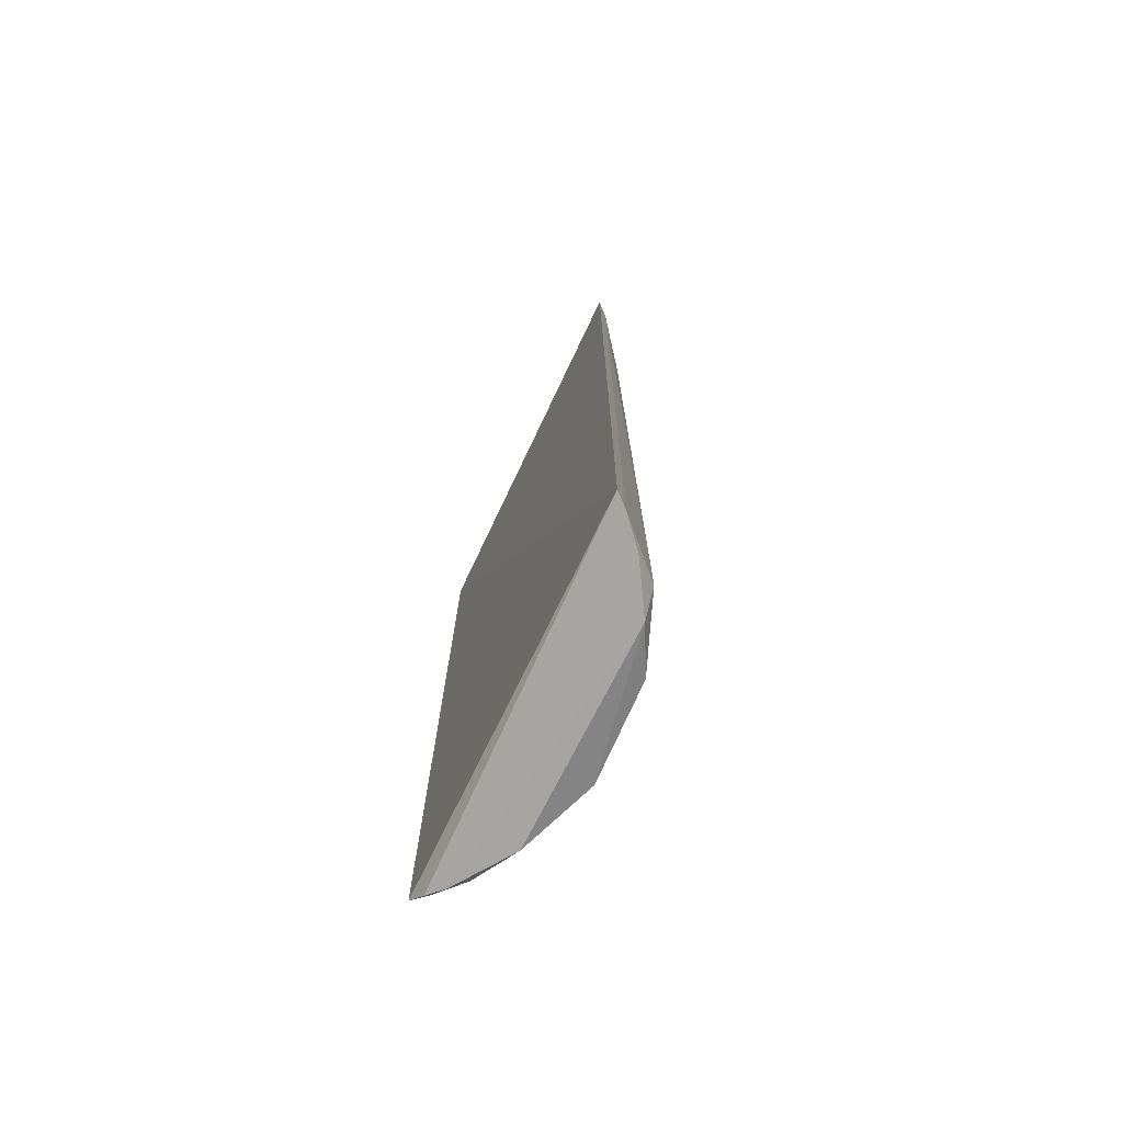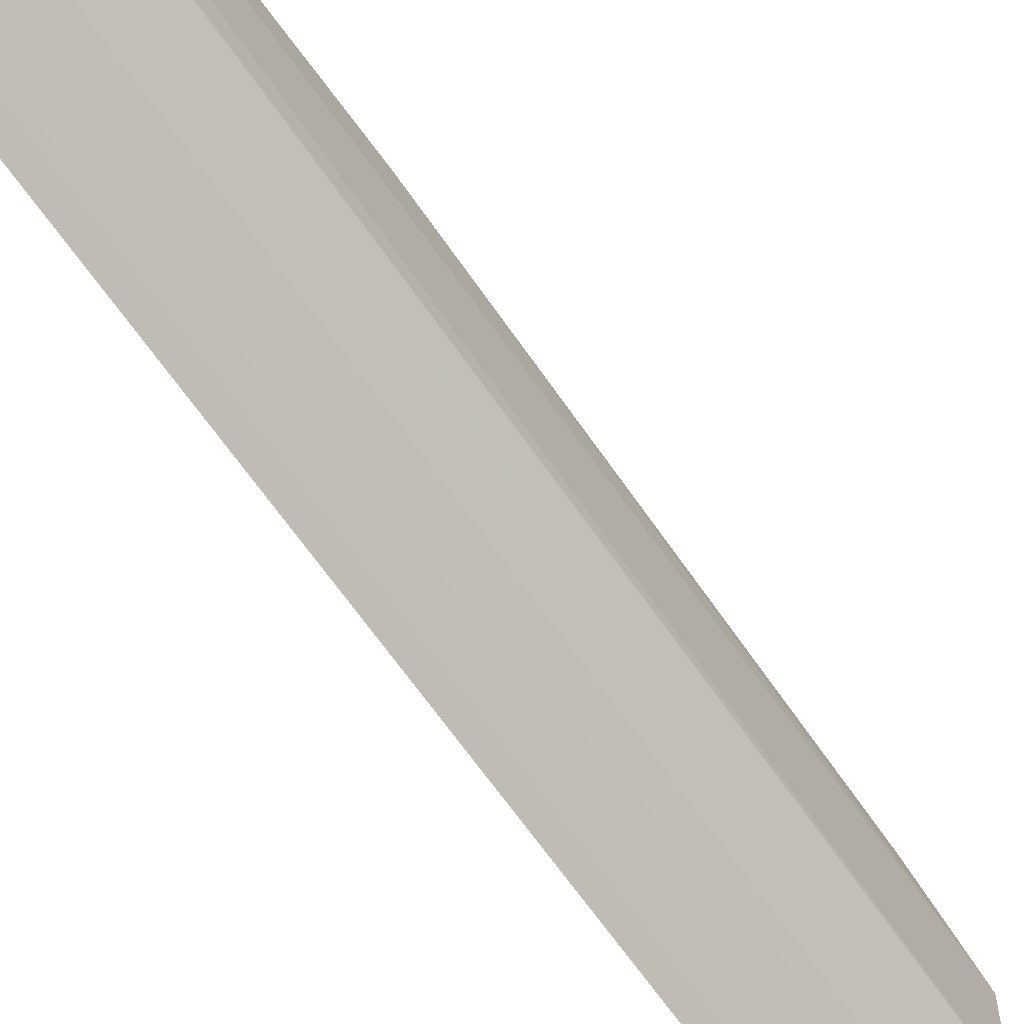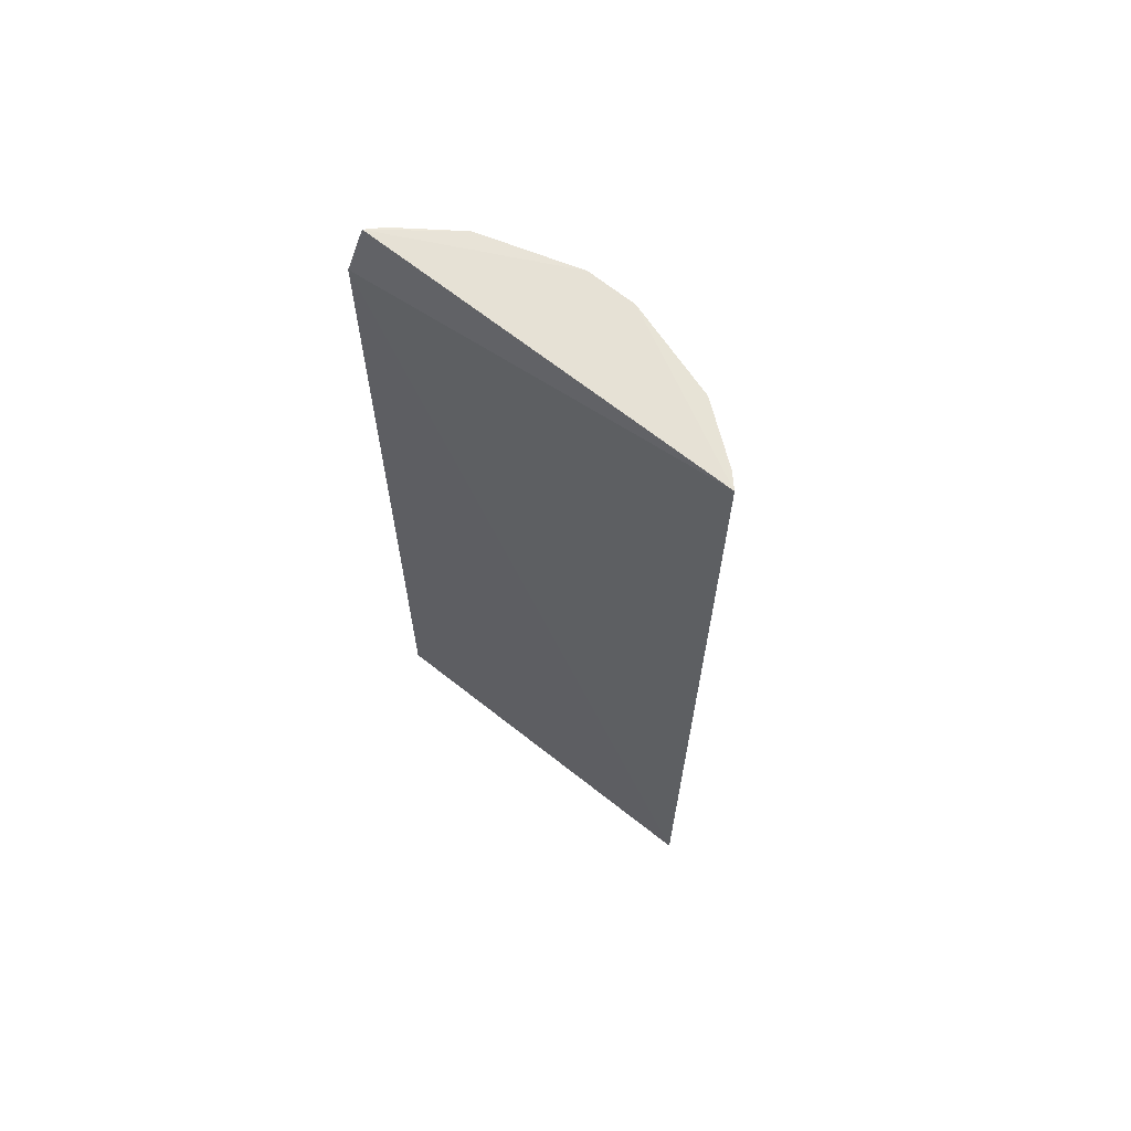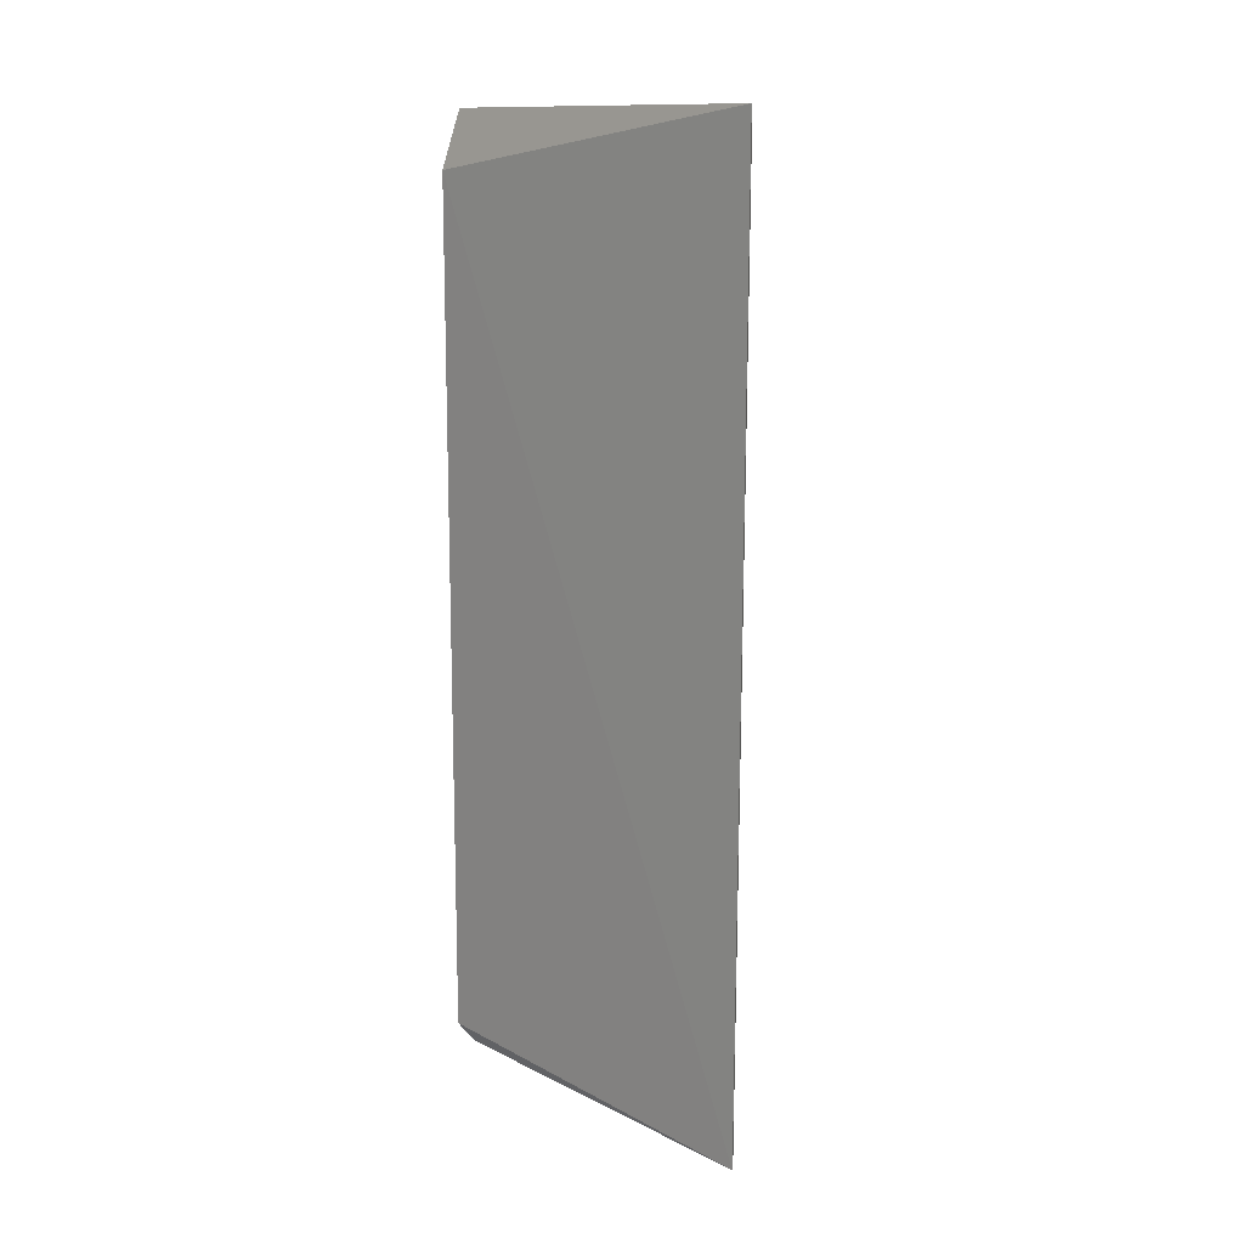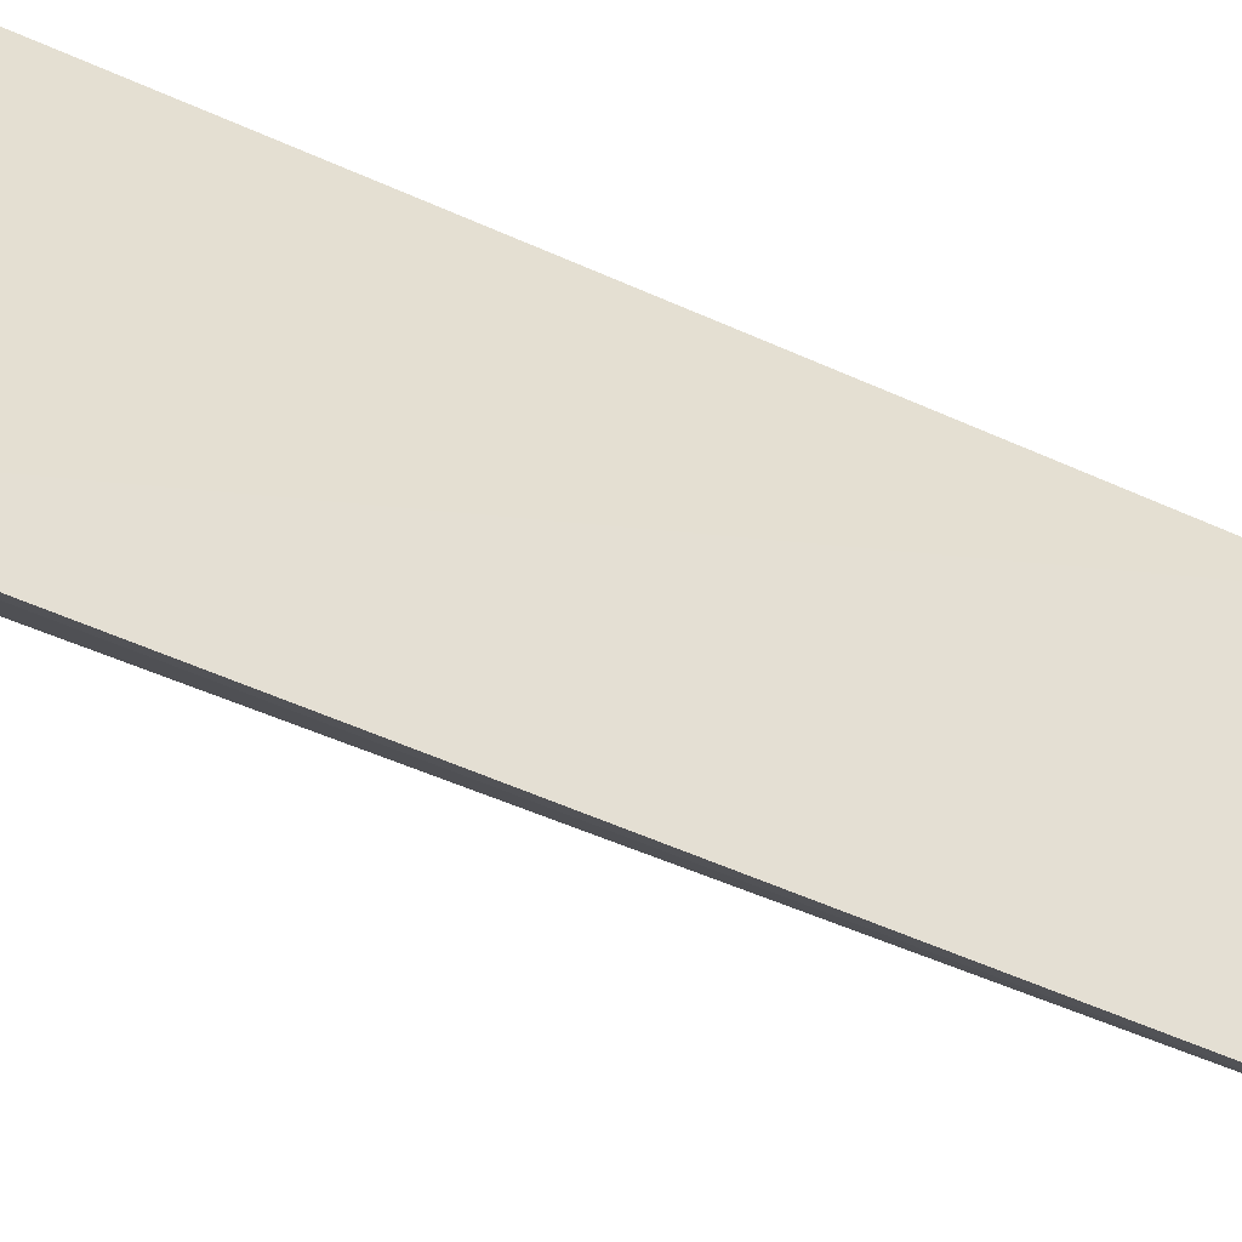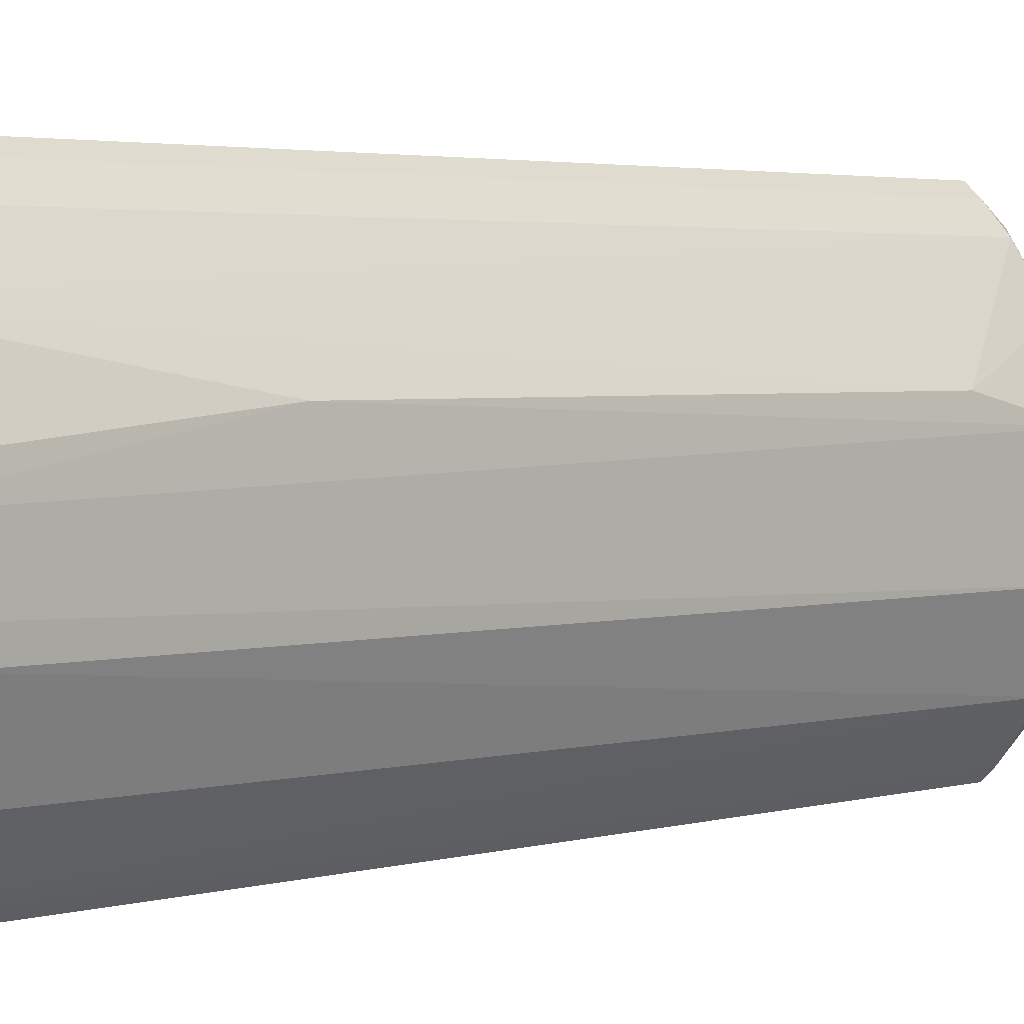
<metadata>
{"format":"obj","ext":"obj","renderer":"f3d","projection":"perspective","resolution":1024,"background":"white","views":[{"elev":-73.6,"azim":-24.9,"up":"+Z"},{"elev":-64.1,"azim":34.3,"up":"+Y"},{"elev":64.9,"azim":-51.4,"up":"+Z"},{"elev":12.9,"azim":-42.3,"up":"+Z"},{"elev":-51.6,"azim":-116.3,"up":"+Y"},{"elev":2.8,"azim":46.4,"up":"+Y"}]}
</metadata>
<code>
v 0.08981 -0.1044 0.007375
v 0.1367 -0.02938 -0.4879
v 0.1374 0.01117 0.006898
v 0.08547 0.1097 -0.02323
v 0.08813 -0.1025 -0.4965
v 0.1069 0.08997 -0.4879
v 0.09178 0.1028 0.007506
v 0.1199 -0.0682 0.006705
v 0.1361 0.03769 -0.4314
v 0.08588 0.1102 -0.4879
v 0.1197 0.06318 -0.4963
v 0.1069 0.08996 -0.03878
v 0.136 -0.02926 -0.02347
v 0.137 -0.01593 0.006881
v 0.1216 -0.06915 -0.4879
v 0.1376 0.02472 -0.4879
v 0.1236 -0.05515 -0.4965
v 0.09793 0.0934 -0.4965
v 0.09303 0.1034 -0.02364
v 0.1219 0.0644 0.006783
v 0.0972 -0.09769 0.006947
v 0.1362 0.03772 -0.1441
v 0.1082 -0.08113 -0.4965
v 0.09348 0.1039 -0.4879
v 0.09001 0.101 -0.4965
v 0.09971 0.09526 0.007069
v 0.09533 -0.0959 -0.4965
v 0.1364 0.02444 -0.008311
f 5 1 4
f 7 1 3
f 7 4 1
f 10 5 4
f 11 6 9
f 14 3 1
f 14 1 8
f 14 8 13
f 14 13 2
f 15 13 8
f 15 2 13
f 16 11 9
f 16 14 2
f 16 3 14
f 17 2 15
f 17 16 2
f 17 11 16
f 18 6 11
f 18 17 5
f 18 11 17
f 19 4 7
f 19 10 4
f 20 9 6
f 20 6 12
f 20 7 3
f 21 15 8
f 21 8 1
f 21 1 5
f 22 16 9
f 22 3 16
f 22 9 20
f 23 17 15
f 23 5 17
f 24 6 18
f 24 10 19
f 24 19 12
f 24 12 6
f 25 18 5
f 25 5 10
f 25 24 18
f 25 10 24
f 26 19 7
f 26 12 19
f 26 20 12
f 26 7 20
f 27 21 5
f 27 15 21
f 27 23 15
f 27 5 23
f 28 22 20
f 28 20 3
f 28 3 22

</code>
